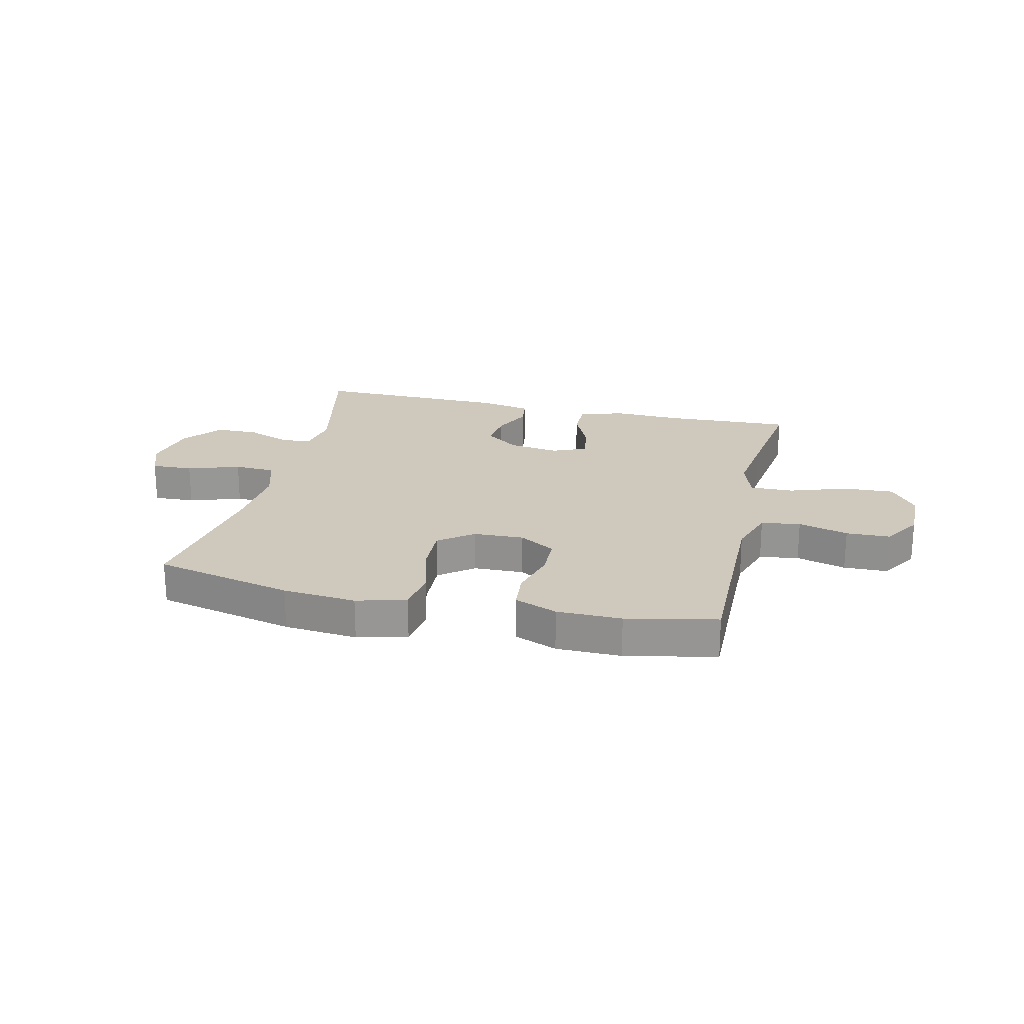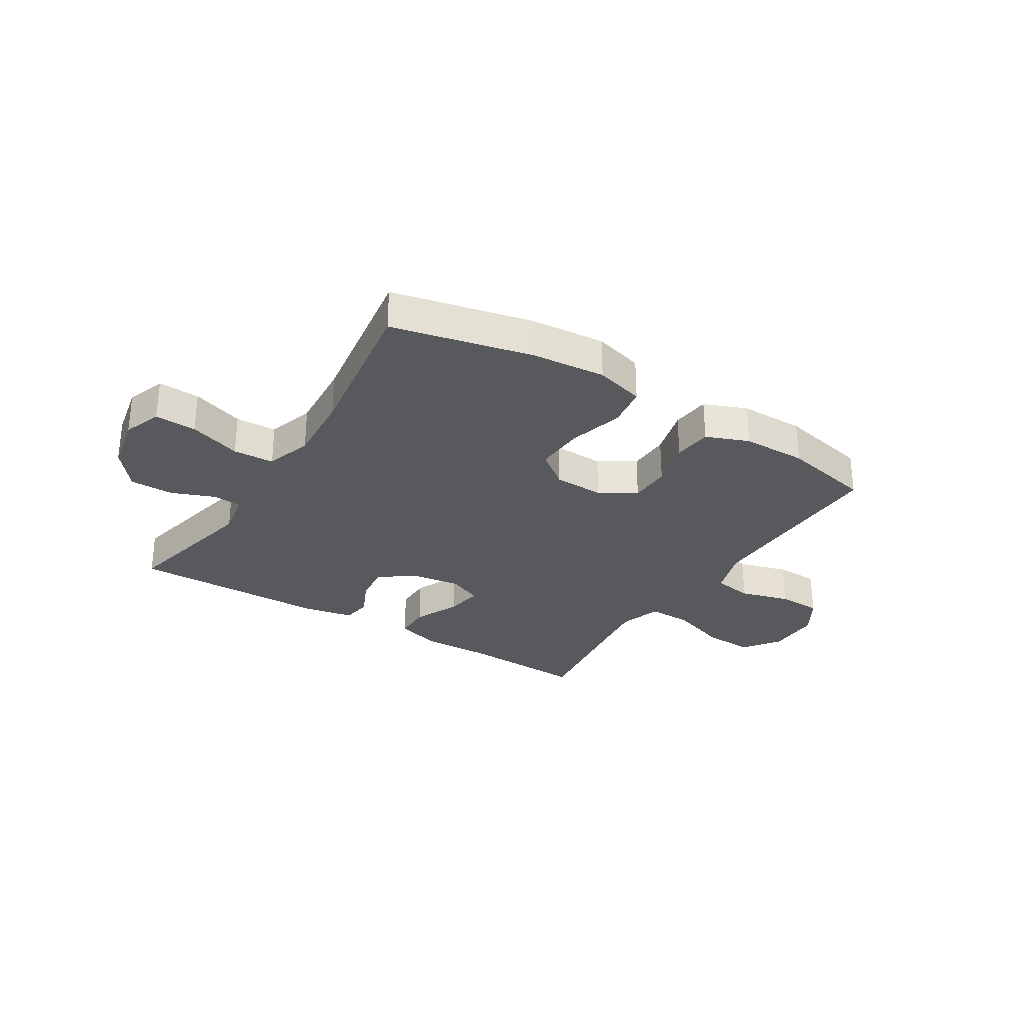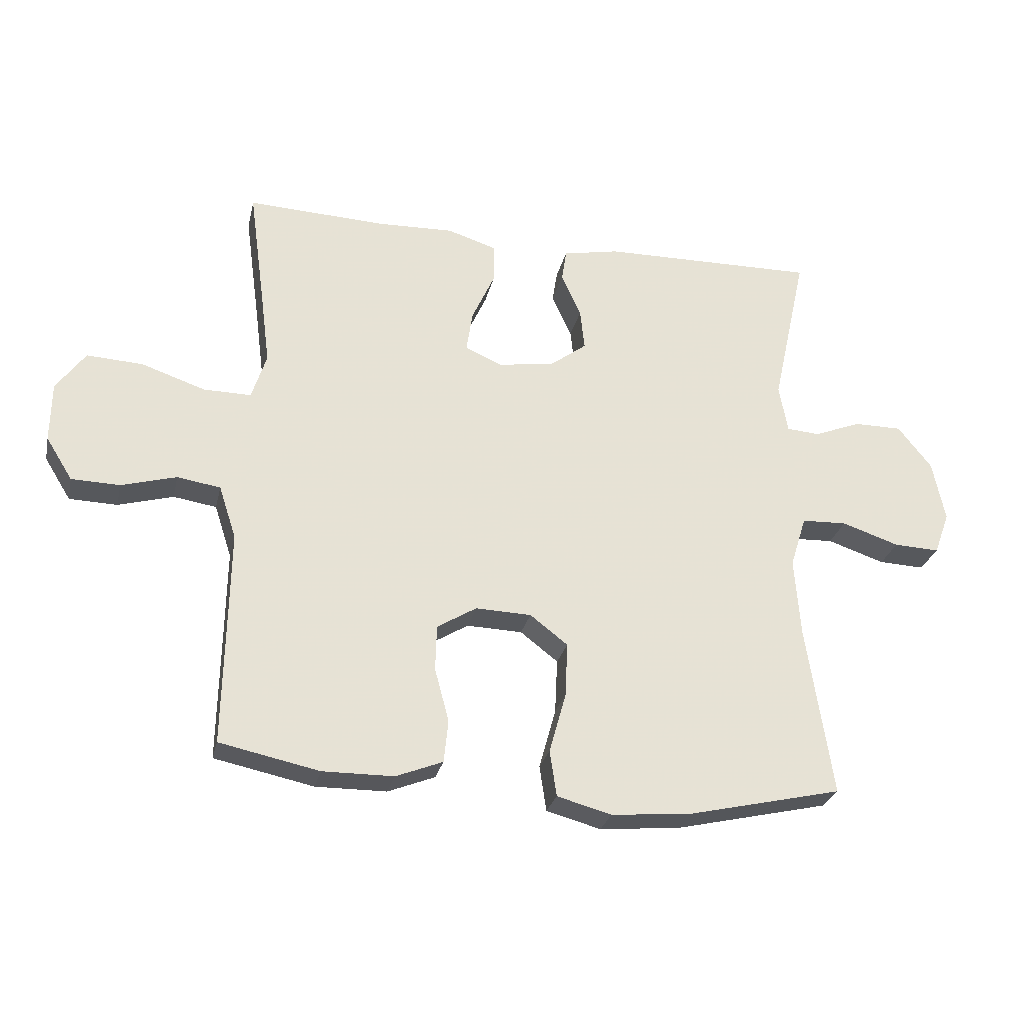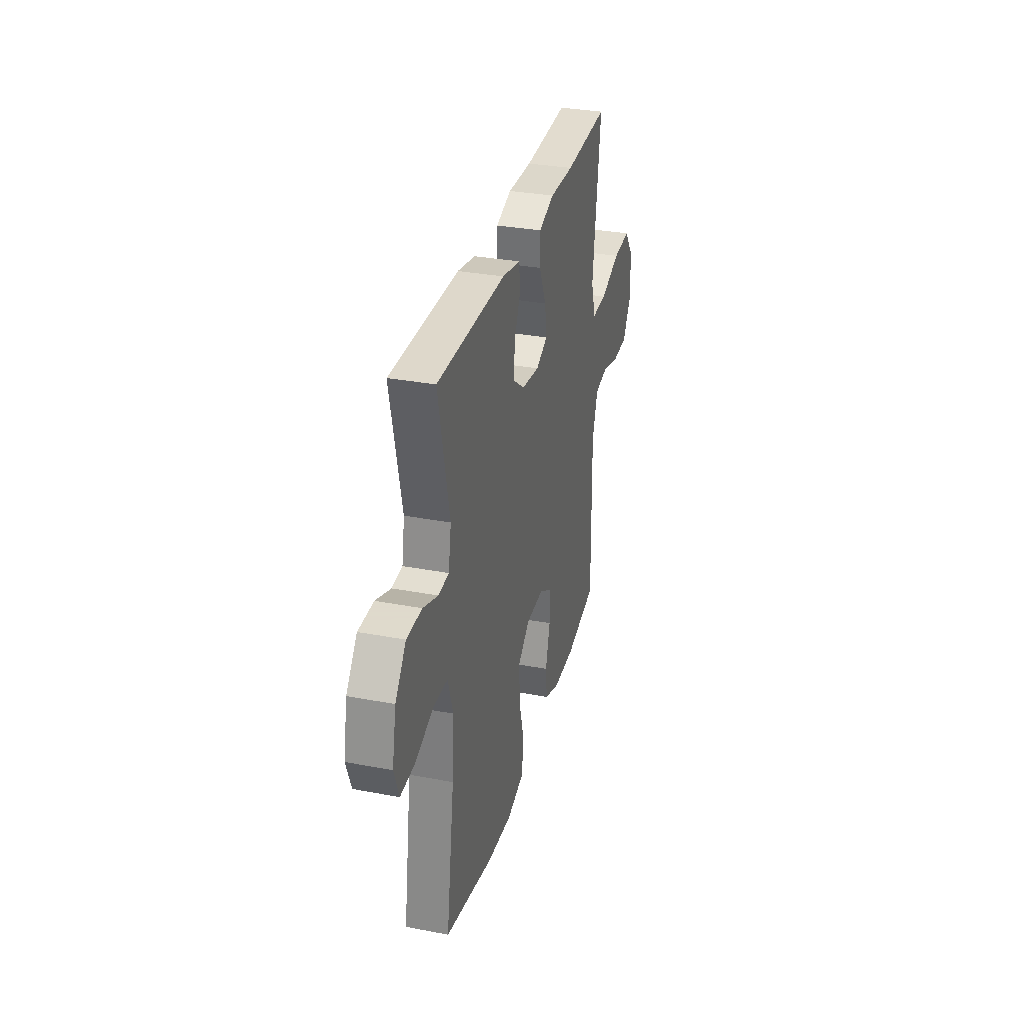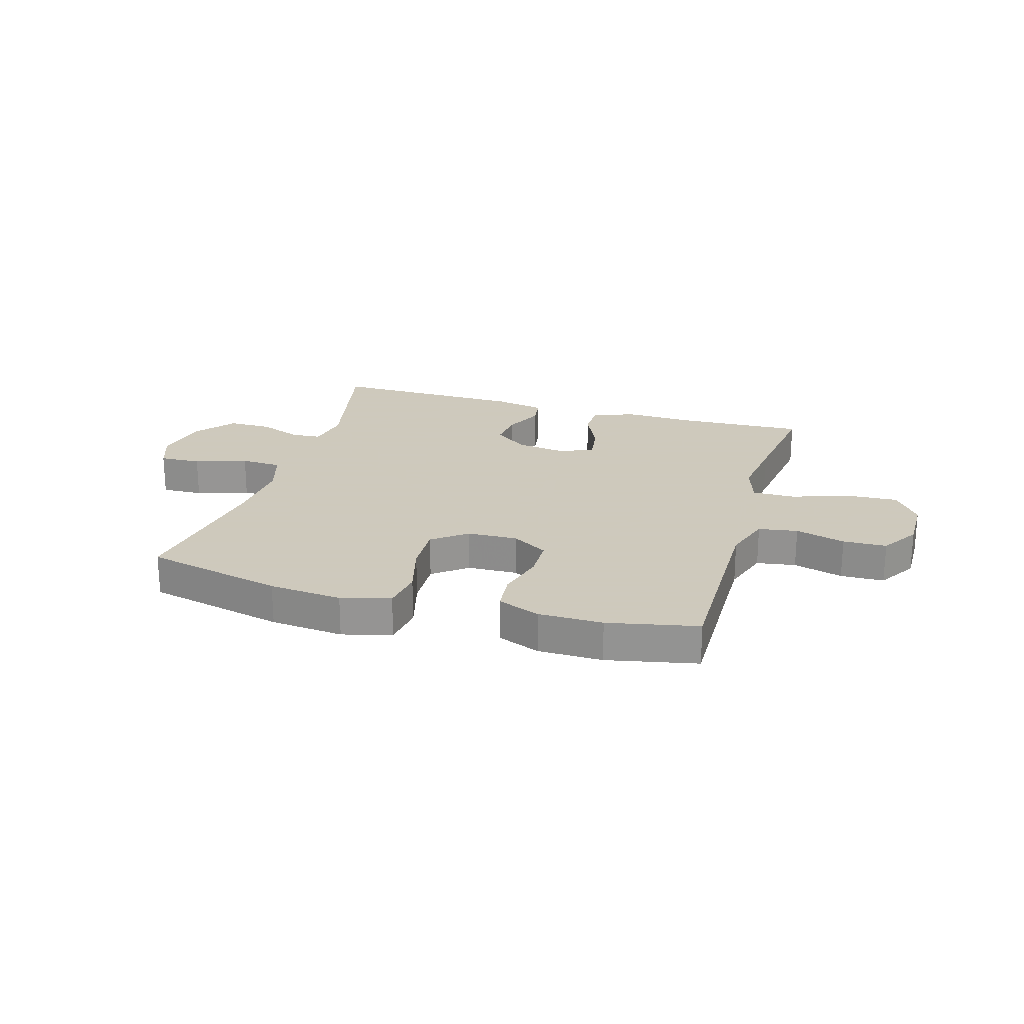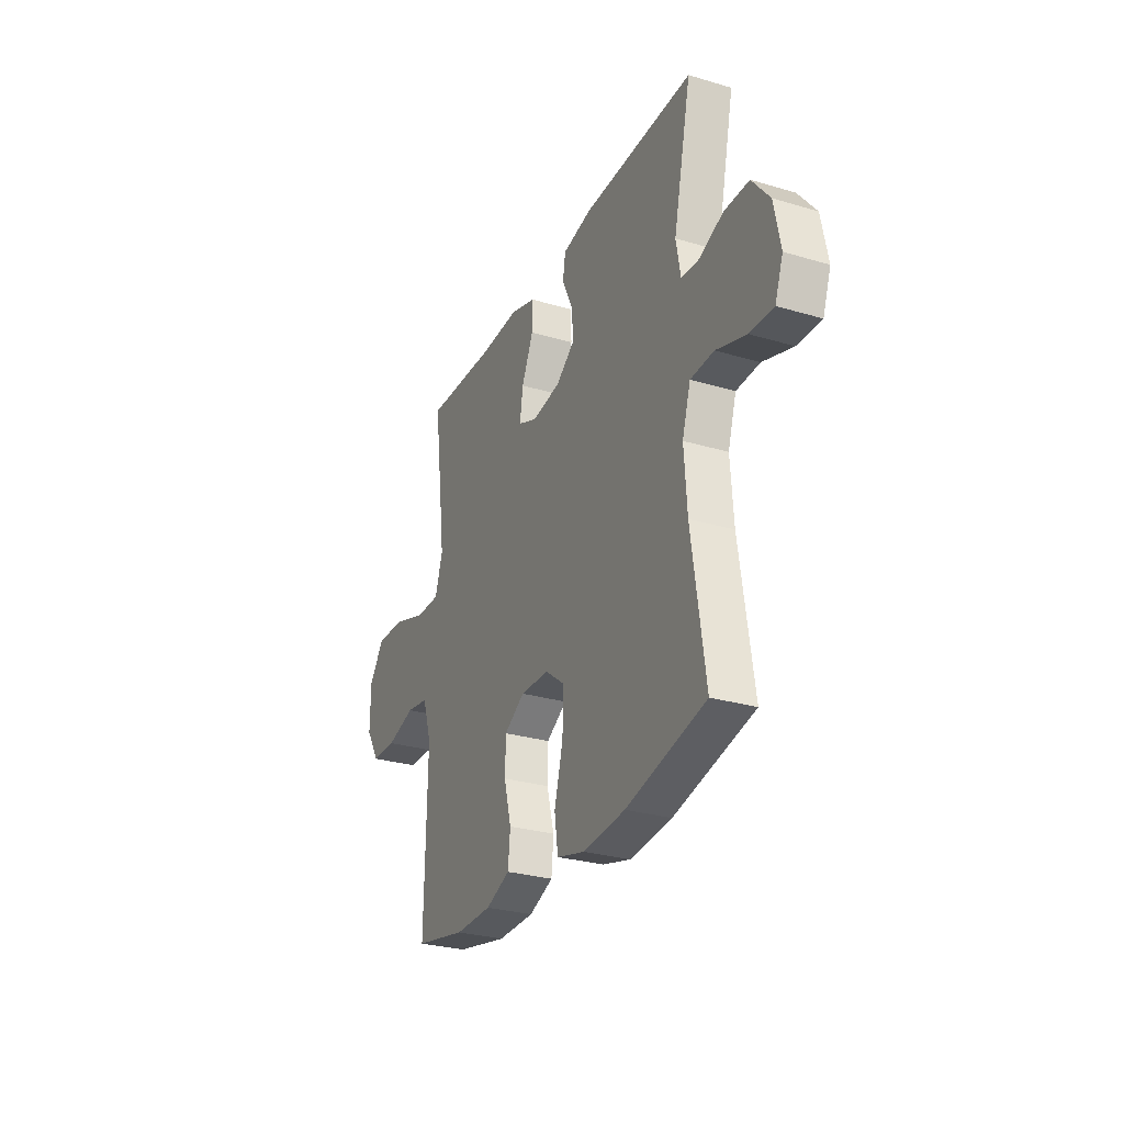
<metadata>
{"format":"obj","ext":"obj","renderer":"f3d","projection":"perspective","resolution":1024,"background":"white","views":[{"elev":22.3,"azim":-166.8,"up":"+Y"},{"elev":-29.6,"azim":148.0,"up":"+Y"},{"elev":-27.3,"azim":-12.6,"up":"+Z"},{"elev":32.4,"azim":104.8,"up":"+Z"},{"elev":22.6,"azim":-163.5,"up":"+Y"},{"elev":-28.6,"azim":66.0,"up":"+Z"}]}
</metadata>
<code>
v -0.5 0.07 0.5
v -0.274 0.07 0.49
v -0.151 0.07 0.494
v -0.072 0.07 0.469
v -0.072 0.07 0.404
v -0.109 0.07 0.323
v -0.119 0.07 0.256
v -0.059 0.07 0.23
v 0.031 0.07 0.243
v 0.091 0.07 0.288
v 0.084 0.07 0.355
v 0.052 0.07 0.425
v 0.06 0.07 0.477
v 0.151 0.07 0.495
v 0.5 0.07 0.5
v 0.444 0.07 0.245
v 0.458 0.07 0.167
v 0.511 0.07 0.163
v 0.588 0.07 0.193
v 0.665 0.07 0.193
v 0.72 0.07 0.124
v 0.74 0.07 0.025
v 0.715 0.07 -0.043
v 0.641 0.07 -0.04
v 0.548 0.07 -0.009
v 0.475 0.07 -0.012
v 0.449 0.07 -0.095
v 0.458 0.07 -0.221
v 0.5 0.07 -0.5
v 0.252 0.07 -0.557
v 0.121 0.07 -0.569
v 0.033 0.07 -0.545
v 0.022 0.07 -0.471
v 0.049 0.07 -0.373
v 0.053 0.07 -0.285
v -0.008 0.07 -0.238
v -0.098 0.07 -0.235
v -0.162 0.07 -0.274
v -0.164 0.07 -0.348
v -0.141 0.07 -0.434
v -0.148 0.07 -0.503
v -0.224 0.07 -0.533
v -0.339 0.07 -0.534
v -0.5 0.07 -0.5
v -0.496 0.07 -0.278
v -0.494 0.07 -0.149
v -0.522 0.07 -0.063
v -0.592 0.07 -0.052
v -0.681 0.07 -0.077
v -0.759 0.07 -0.075
v -0.802 0.07 -0.006
v -0.801 0.07 0.091
v -0.754 0.07 0.156
v -0.663 0.07 0.151
v -0.56 0.07 0.116
v -0.483 0.07 0.115
v -0.459 0.07 0.19
v -0.474 0.07 0.308
v -0.5 0 0.5
v -0.274 0 0.49
v -0.151 0 0.494
v -0.072 0 0.469
v -0.072 0 0.404
v -0.109 0 0.323
v -0.119 0 0.256
v -0.059 0 0.23
v 0.031 0 0.243
v 0.091 0 0.288
v 0.084 0 0.355
v 0.052 0 0.425
v 0.06 0 0.477
v 0.151 0 0.495
v 0.5 0 0.5
v 0.444 0 0.245
v 0.458 0 0.167
v 0.511 0 0.163
v 0.588 0 0.193
v 0.665 0 0.193
v 0.72 0 0.124
v 0.74 0 0.025
v 0.715 0 -0.043
v 0.641 0 -0.04
v 0.548 0 -0.009
v 0.475 0 -0.012
v 0.449 0 -0.095
v 0.458 0 -0.221
v 0.5 0 -0.5
v 0.252 0 -0.557
v 0.121 0 -0.569
v 0.033 0 -0.545
v 0.022 0 -0.471
v 0.049 0 -0.373
v 0.053 0 -0.285
v -0.008 0 -0.238
v -0.098 0 -0.235
v -0.162 0 -0.274
v -0.164 0 -0.348
v -0.141 0 -0.434
v -0.148 0 -0.503
v -0.224 0 -0.533
v -0.339 0 -0.534
v -0.5 0 -0.5
v -0.496 0 -0.278
v -0.494 0 -0.149
v -0.522 0 -0.063
v -0.592 0 -0.052
v -0.681 0 -0.077
v -0.759 0 -0.075
v -0.802 0 -0.006
v -0.801 0 0.091
v -0.754 0 0.156
v -0.663 0 0.151
v -0.56 0 0.116
v -0.483 0 0.115
v -0.459 0 0.19
v -0.474 0 0.308
f 53 54 55
f 52 53 55
f 51 52 55
f 50 51 55
f 49 50 55
f 48 49 55
f 47 48 55 56
f 46 47 56 57
f 43 44 45
f 42 43 45
f 41 42 45
f 40 41 45
f 39 40 45
f 45 46 57
f 39 45 57
f 38 39 57
f 32 33 34
f 31 32 34
f 30 31 34
f 29 30 34
f 28 29 34
f 27 28 34 35
f 26 27 35 36
f 23 24 25
f 22 23 25
f 21 22 25
f 20 21 25
f 19 20 25
f 18 19 25
f 17 18 25 26
f 26 36 37
f 17 26 37
f 16 17 37
f 14 15 16
f 13 14 16
f 12 13 16
f 11 12 16
f 4 5 6
f 3 4 6
f 2 3 6
f 2 6 7
f 1 2 7
f 58 1 7
f 57 58 7 8
f 38 57 8
f 37 38 8 9
f 16 37 9 10
f 10 11 16
f 113 112 111
f 113 111 110
f 113 110 109
f 113 109 108
f 113 108 107
f 113 107 106
f 114 113 106 105
f 115 114 105 104
f 103 102 101
f 103 101 100
f 103 100 99
f 103 99 98
f 103 98 97
f 115 104 103
f 115 103 97
f 115 97 96
f 92 91 90
f 92 90 89
f 92 89 88
f 92 88 87
f 92 87 86
f 93 92 86 85
f 94 93 85 84
f 83 82 81
f 83 81 80
f 83 80 79
f 83 79 78
f 83 78 77
f 83 77 76
f 84 83 76 75
f 95 94 84
f 95 84 75
f 95 75 74
f 74 73 72
f 74 72 71
f 74 71 70
f 74 70 69
f 64 63 62
f 64 62 61
f 64 61 60
f 65 64 60
f 65 60 59
f 65 59 116
f 66 65 116 115
f 66 115 96
f 67 66 96 95
f 68 67 95 74
f 74 69 68
f 1 59 60 2
f 2 60 61 3
f 3 61 62 4
f 4 62 63 5
f 5 63 64 6
f 6 64 65 7
f 7 65 66 8
f 8 66 67 9
f 9 67 68 10
f 10 68 69 11
f 11 69 70 12
f 12 70 71 13
f 13 71 72 14
f 14 72 73 15
f 15 73 74 16
f 16 74 75 17
f 17 75 76 18
f 18 76 77 19
f 19 77 78 20
f 20 78 79 21
f 21 79 80 22
f 22 80 81 23
f 23 81 82 24
f 24 82 83 25
f 25 83 84 26
f 26 84 85 27
f 27 85 86 28
f 28 86 87 29
f 29 87 88 30
f 30 88 89 31
f 31 89 90 32
f 32 90 91 33
f 33 91 92 34
f 34 92 93 35
f 35 93 94 36
f 36 94 95 37
f 37 95 96 38
f 38 96 97 39
f 39 97 98 40
f 40 98 99 41
f 41 99 100 42
f 42 100 101 43
f 43 101 102 44
f 44 102 103 45
f 45 103 104 46
f 46 104 105 47
f 47 105 106 48
f 48 106 107 49
f 49 107 108 50
f 50 108 109 51
f 51 109 110 52
f 52 110 111 53
f 53 111 112 54
f 54 112 113 55
f 55 113 114 56
f 56 114 115 57
f 57 115 116 58
f 58 116 59 1

</code>
